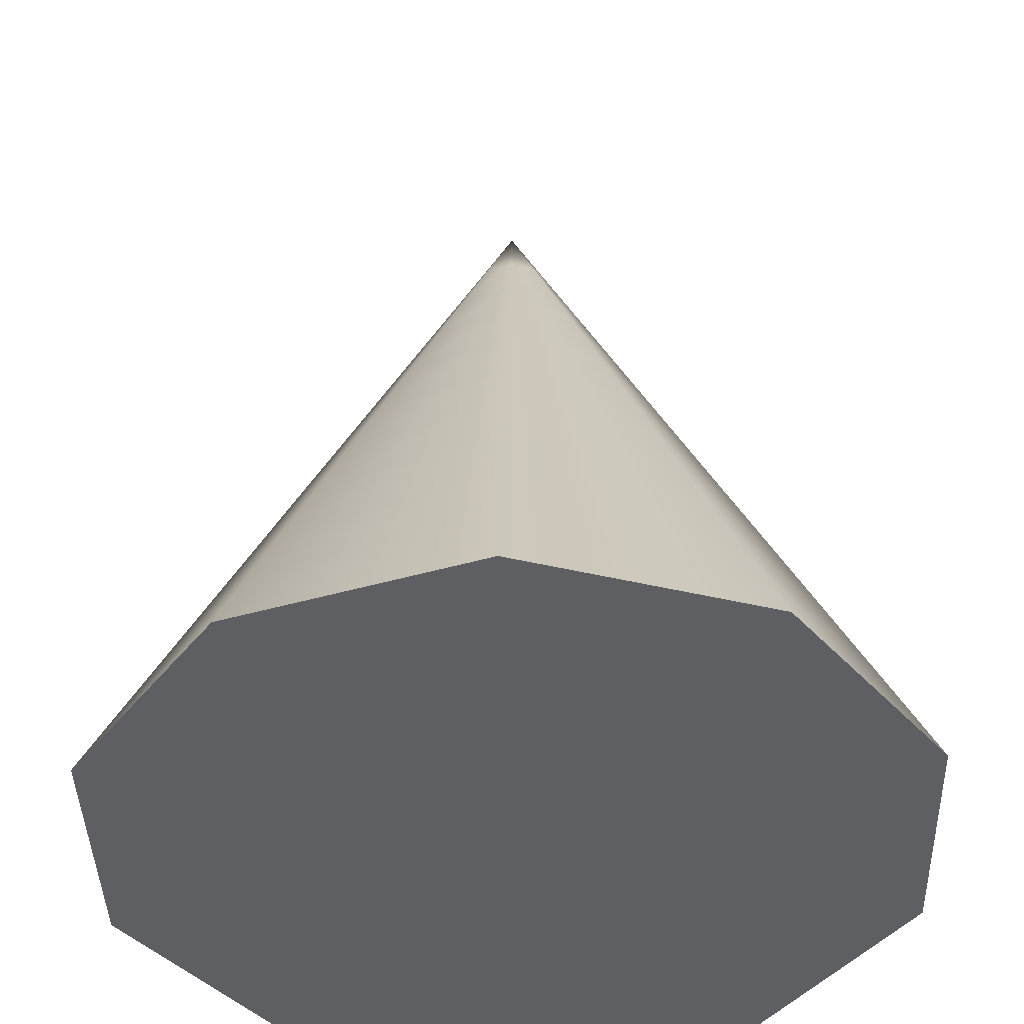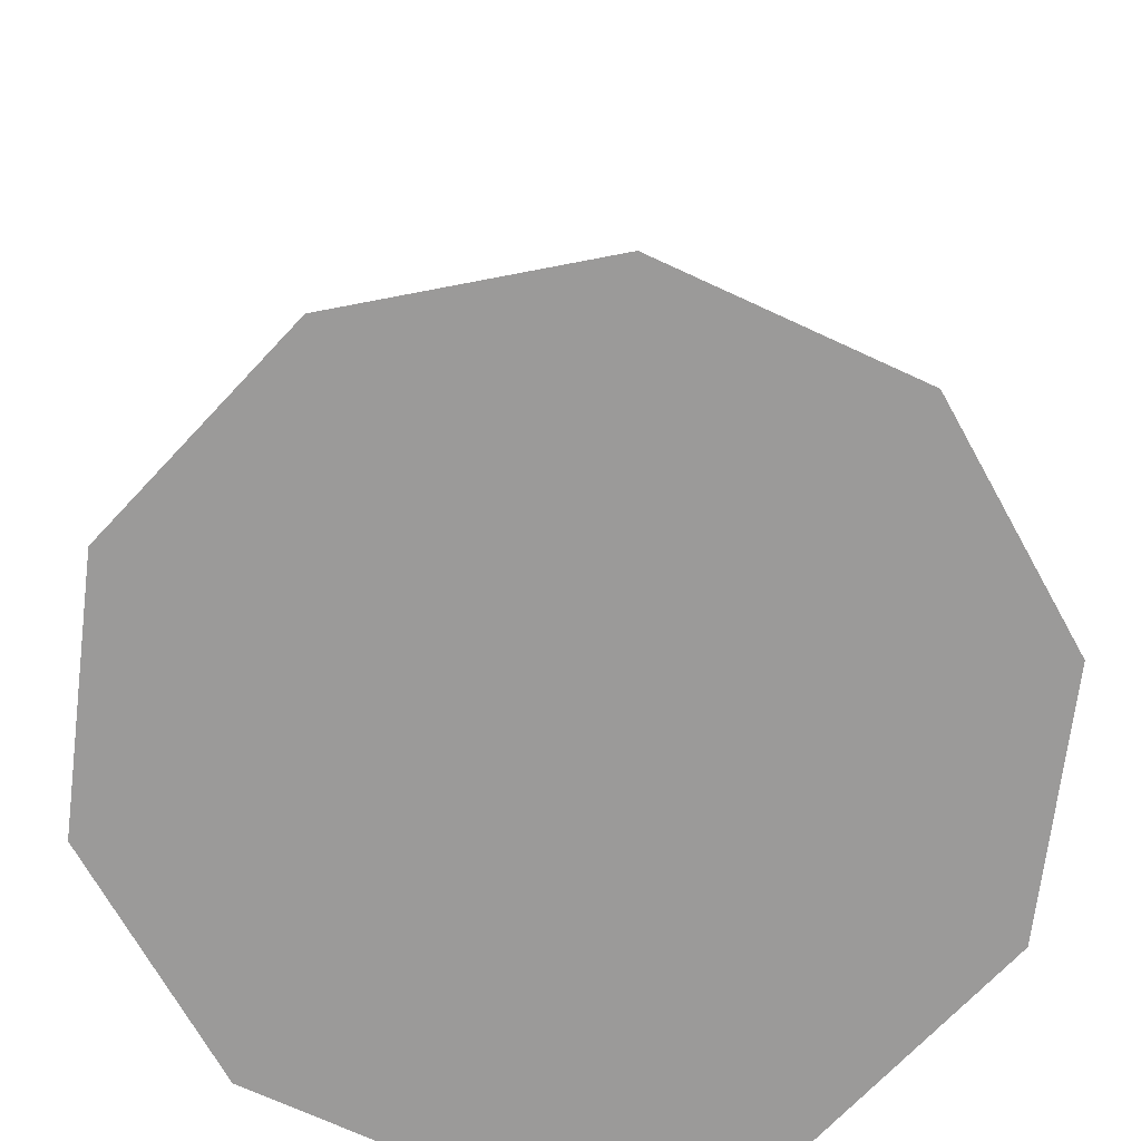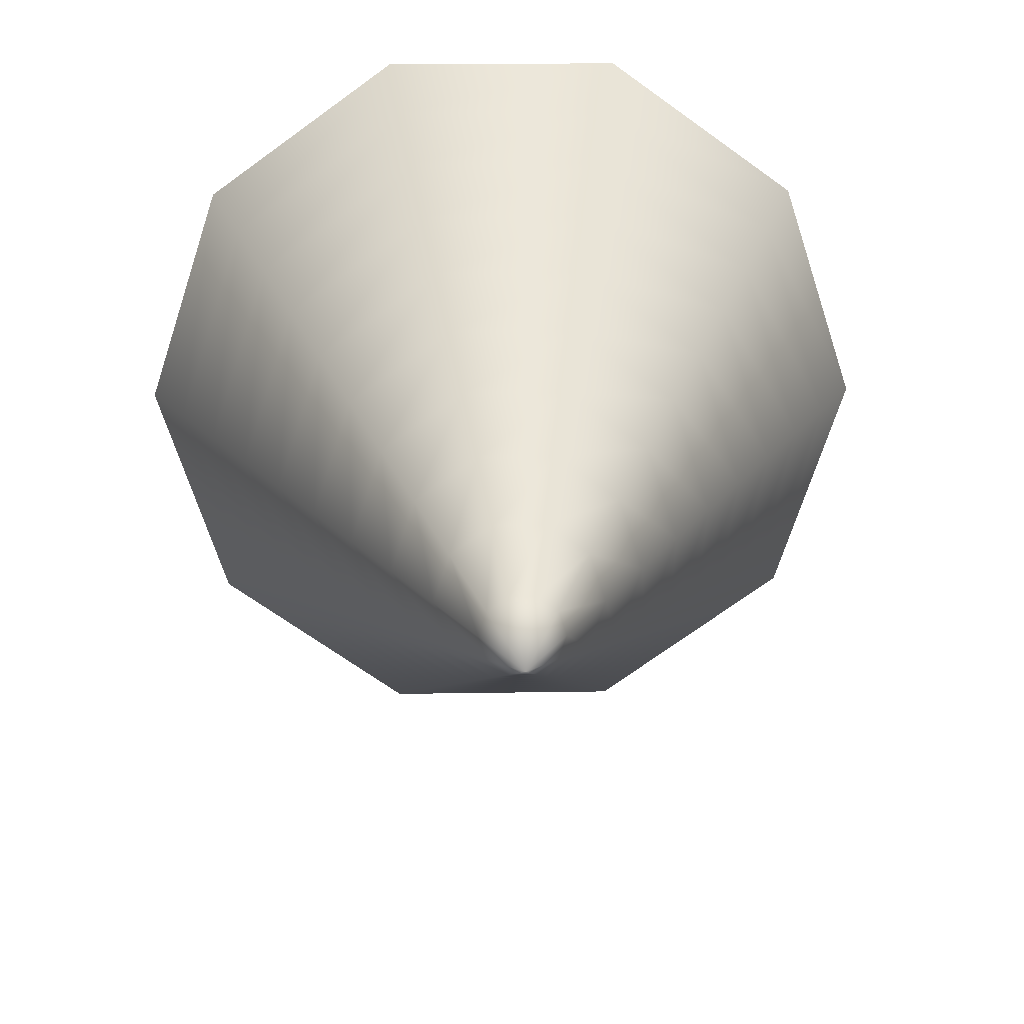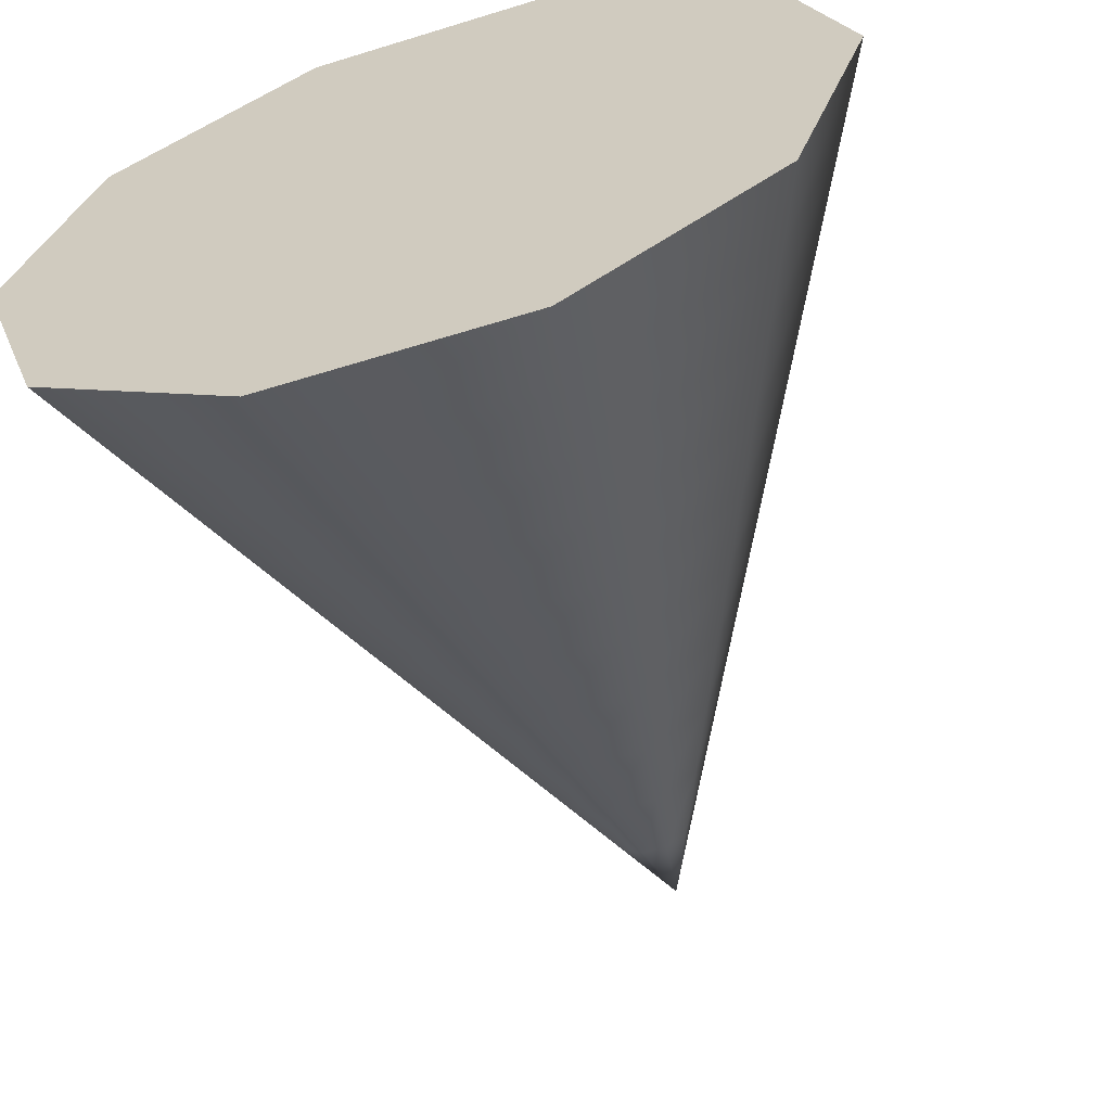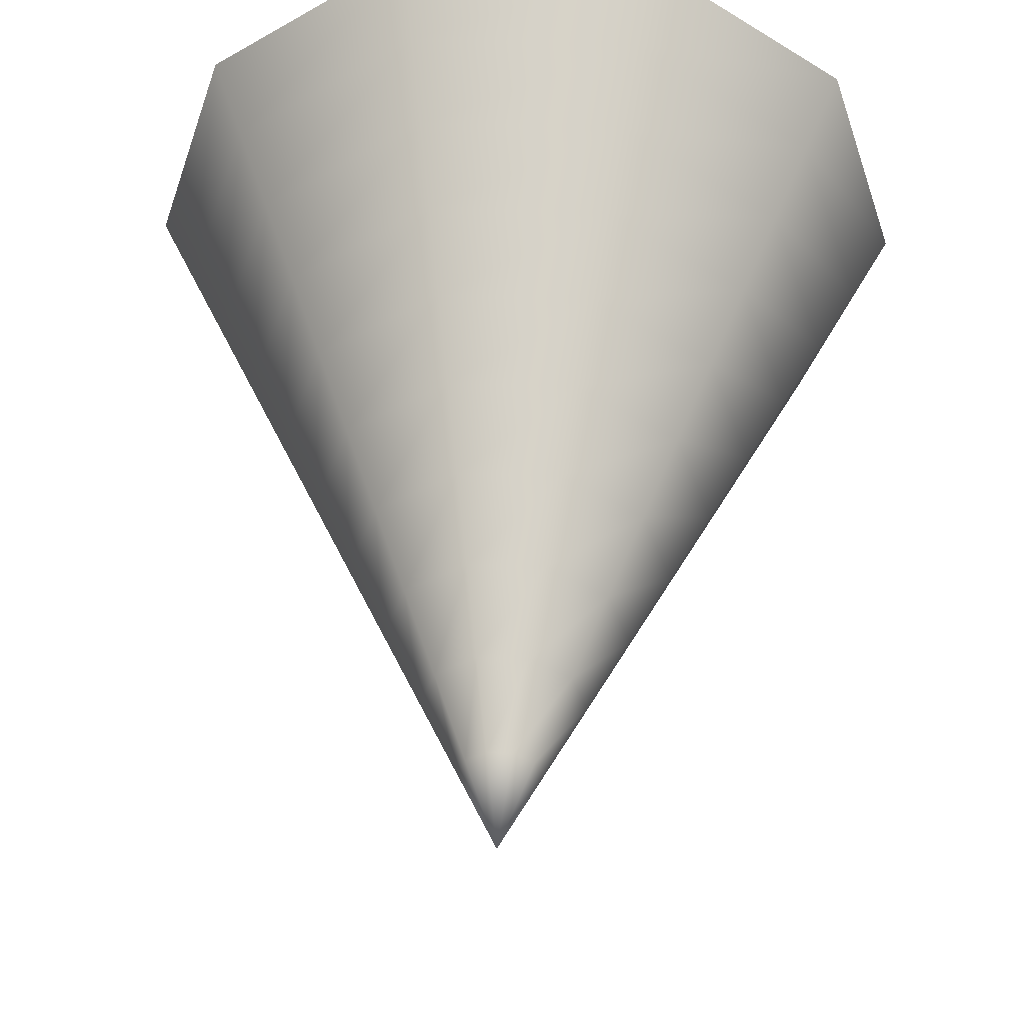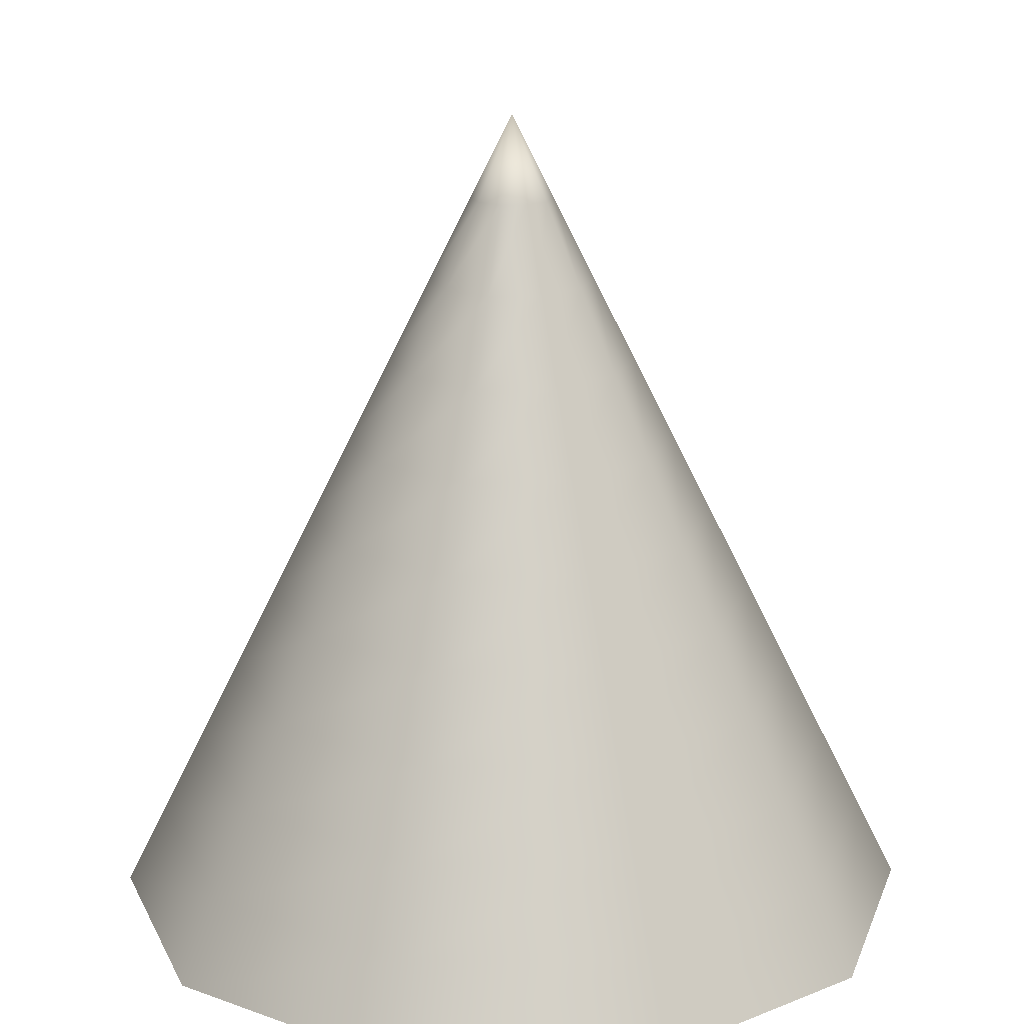
<metadata>
{"format":"obj","ext":"obj","renderer":"f3d","projection":"perspective","resolution":1024,"background":"white","views":[{"elev":-41.5,"azim":163.6,"up":"+Z"},{"elev":-69.5,"azim":119.0,"up":"+Z"},{"elev":20.3,"azim":-1.7,"up":"+Y"},{"elev":-61.4,"azim":-162.5,"up":"+Y"},{"elev":50.4,"azim":2.0,"up":"+Y"},{"elev":18.3,"azim":-73.4,"up":"+Z"}]}
</metadata>
<code>
v 0 0 20
v 1 0 18
v 0.809 -0.5878 18
v 0.309 -0.9511 18
v -0.309 -0.9511 18
v -0.809 -0.5878 18
v -1 0 18
v -0.809 0.5878 18
v -0.309 0.9511 18
v 0.309 0.9511 18
v 0.809 0.5878 18
v 2 0 16
v 1.618 -1.176 16
v 0.618 -1.902 16
v -0.618 -1.902 16
v -1.618 -1.176 16
v -2 0 16
v -1.618 1.176 16
v -0.618 1.902 16
v 0.618 1.902 16
v 1.618 1.176 16
v 3 0 14
v 2.427 -1.763 14
v 0.9271 -2.853 14
v -0.9271 -2.853 14
v -2.427 -1.763 14
v -3 0 14
v -2.427 1.763 14
v -0.9271 2.853 14
v 0.9271 2.853 14
v 2.427 1.763 14
v 4 0 12
v 3.236 -2.351 12
v 1.236 -3.804 12
v -1.236 -3.804 12
v -3.236 -2.351 12
v -4 0 12
v -3.236 2.351 12
v -1.236 3.804 12
v 1.236 3.804 12
v 3.236 2.351 12
v 5 0 10
v 4.045 -2.939 10
v 1.545 -4.755 10
v -1.545 -4.755 10
v -4.045 -2.939 10
v -5 0 10
v -4.045 2.939 10
v -1.545 4.755 10
v 1.545 4.755 10
v 4.045 2.939 10
v 6 0 8
v 4.854 -3.527 8
v 1.854 -5.706 8
v -1.854 -5.706 8
v -4.854 -3.527 8
v -6 0 8
v -4.854 3.527 8
v -1.854 5.706 8
v 1.854 5.706 8
v 4.854 3.527 8
v 7 0 6
v 5.663 -4.114 6
v 2.163 -6.657 6
v -2.163 -6.657 6
v -5.663 -4.114 6
v -7 0 6
v -5.663 4.114 6
v -2.163 6.657 6
v 2.163 6.657 6
v 5.663 4.114 6
v 8 0 4
v 6.472 -4.702 4
v 2.472 -7.608 4
v -2.472 -7.608 4
v -6.472 -4.702 4
v -8 0 4
v -6.472 4.702 4
v -2.472 7.608 4
v 2.472 7.608 4
v 6.472 4.702 4
v 9 0 2
v 7.281 -5.29 2
v 2.781 -8.56 2
v -2.781 -8.56 2
v -7.281 -5.29 2
v -9 0 2
v -7.281 5.29 2
v -2.781 8.56 2
v 2.781 8.56 2
v 7.281 5.29 2
v 10 0 0
v 8.09 -5.878 0
v 3.09 -9.511 0
v -3.09 -9.511 0
v -8.09 -5.878 0
v -10 0 0
v -8.09 5.878 0
v -3.09 9.511 0
v 3.09 9.511 0
v 8.09 5.878 0
v 0 0 0
v 10 0 0
v 8.09 -5.878 0
v 3.09 -9.511 0
v -3.09 -9.511 0
v -8.09 -5.878 0
v -10 0 0
v -8.09 5.878 0
v -3.09 9.511 0
v 3.09 9.511 0
v 8.09 5.878 0
f 1 3 2
f 1 4 3
f 1 5 4
f 1 6 5
f 1 7 6
f 1 8 7
f 1 9 8
f 1 10 9
f 1 11 10
f 1 2 11
f 2 3 13 12
f 3 4 14 13
f 4 5 15 14
f 5 6 16 15
f 6 7 17 16
f 7 8 18 17
f 8 9 19 18
f 9 10 20 19
f 10 11 21 20
f 11 2 12 21
f 12 13 23 22
f 13 14 24 23
f 14 15 25 24
f 15 16 26 25
f 16 17 27 26
f 17 18 28 27
f 18 19 29 28
f 19 20 30 29
f 20 21 31 30
f 21 12 22 31
f 22 23 33 32
f 23 24 34 33
f 24 25 35 34
f 25 26 36 35
f 26 27 37 36
f 27 28 38 37
f 28 29 39 38
f 29 30 40 39
f 30 31 41 40
f 31 22 32 41
f 32 33 43 42
f 33 34 44 43
f 34 35 45 44
f 35 36 46 45
f 36 37 47 46
f 37 38 48 47
f 38 39 49 48
f 39 40 50 49
f 40 41 51 50
f 41 32 42 51
f 42 43 53 52
f 43 44 54 53
f 44 45 55 54
f 45 46 56 55
f 46 47 57 56
f 47 48 58 57
f 48 49 59 58
f 49 50 60 59
f 50 51 61 60
f 51 42 52 61
f 52 53 63 62
f 53 54 64 63
f 54 55 65 64
f 55 56 66 65
f 56 57 67 66
f 57 58 68 67
f 58 59 69 68
f 59 60 70 69
f 60 61 71 70
f 61 52 62 71
f 62 63 73 72
f 63 64 74 73
f 64 65 75 74
f 65 66 76 75
f 66 67 77 76
f 67 68 78 77
f 68 69 79 78
f 69 70 80 79
f 70 71 81 80
f 71 62 72 81
f 72 73 83 82
f 73 74 84 83
f 74 75 85 84
f 75 76 86 85
f 76 77 87 86
f 77 78 88 87
f 78 79 89 88
f 79 80 90 89
f 80 81 91 90
f 81 72 82 91
f 82 83 93 92
f 83 84 94 93
f 84 85 95 94
f 85 86 96 95
f 86 87 97 96
f 87 88 98 97
f 88 89 99 98
f 89 90 100 99
f 90 91 101 100
f 91 82 92 101
f 102 103 104
f 102 104 105
f 102 105 106
f 102 106 107
f 102 107 108
f 102 108 109
f 102 109 110
f 102 110 111
f 102 111 112
f 102 112 103

</code>
